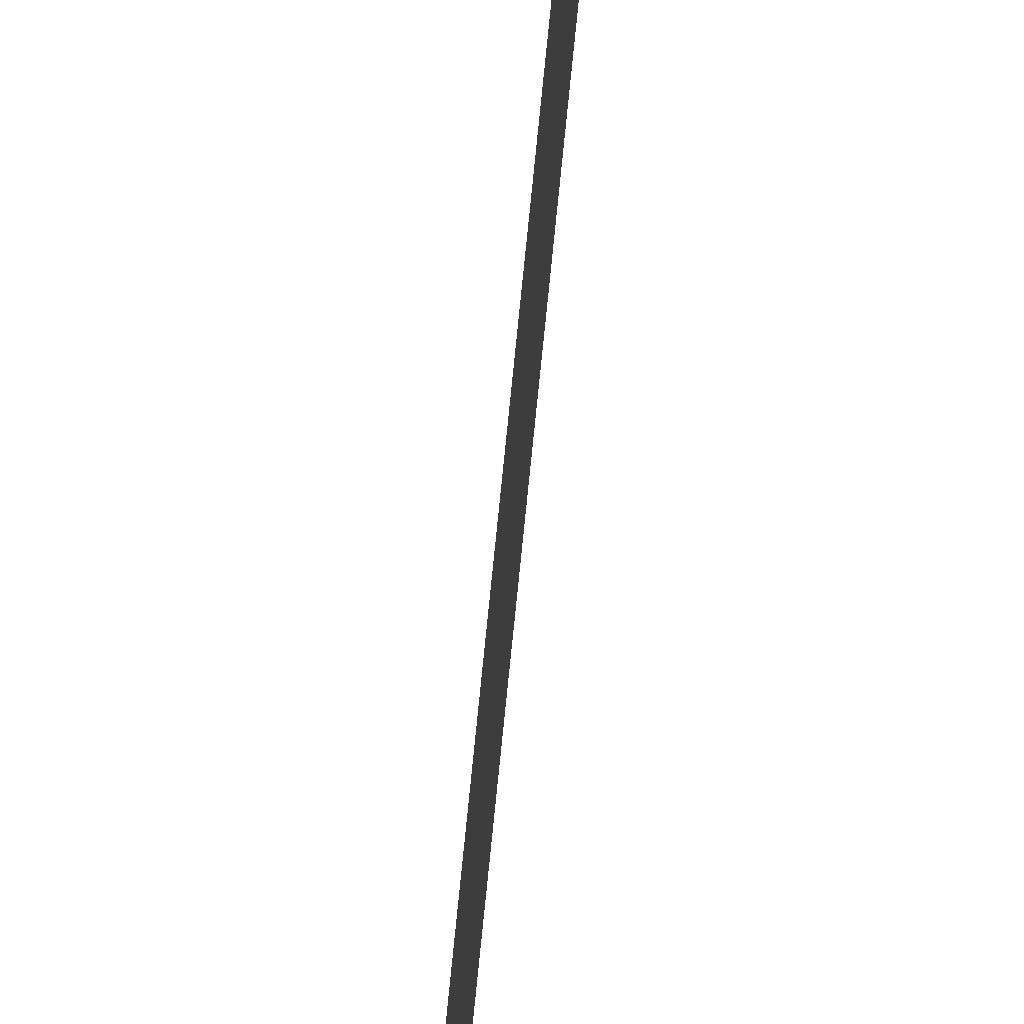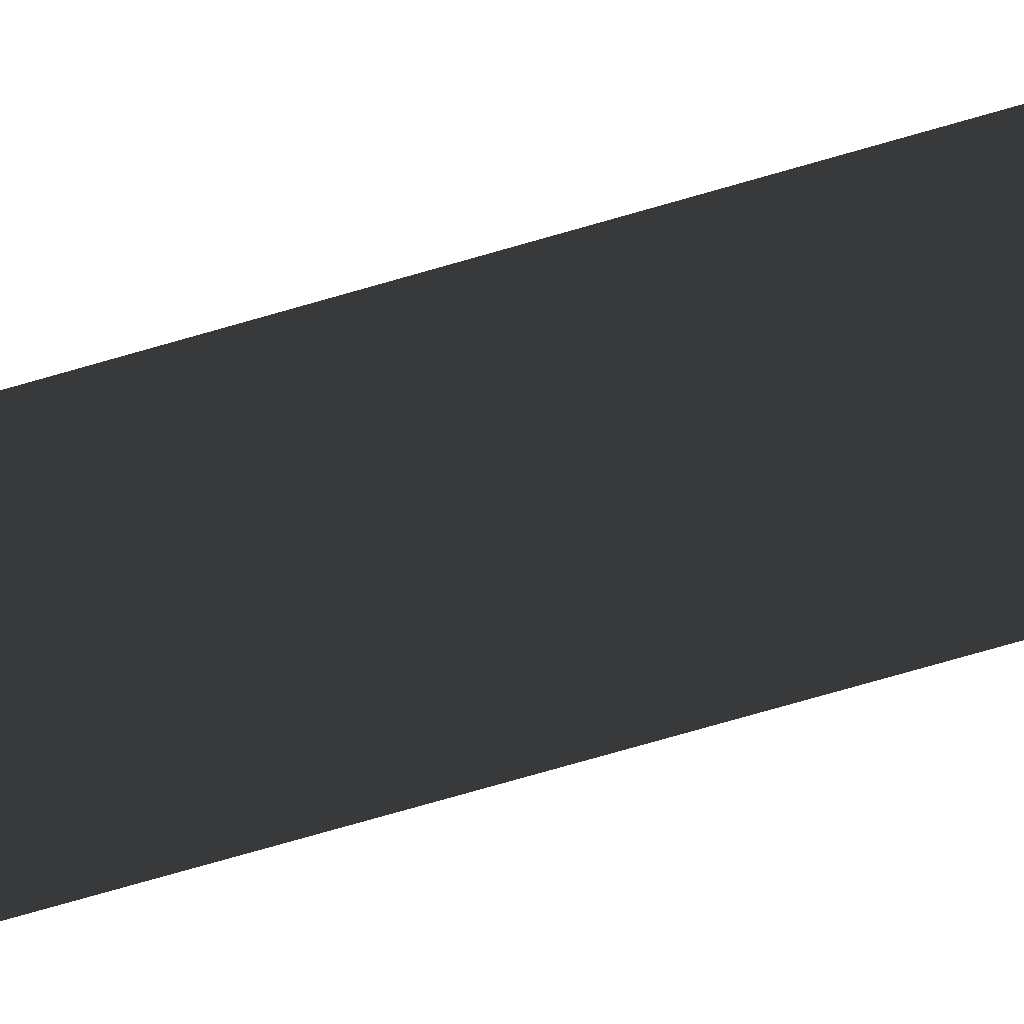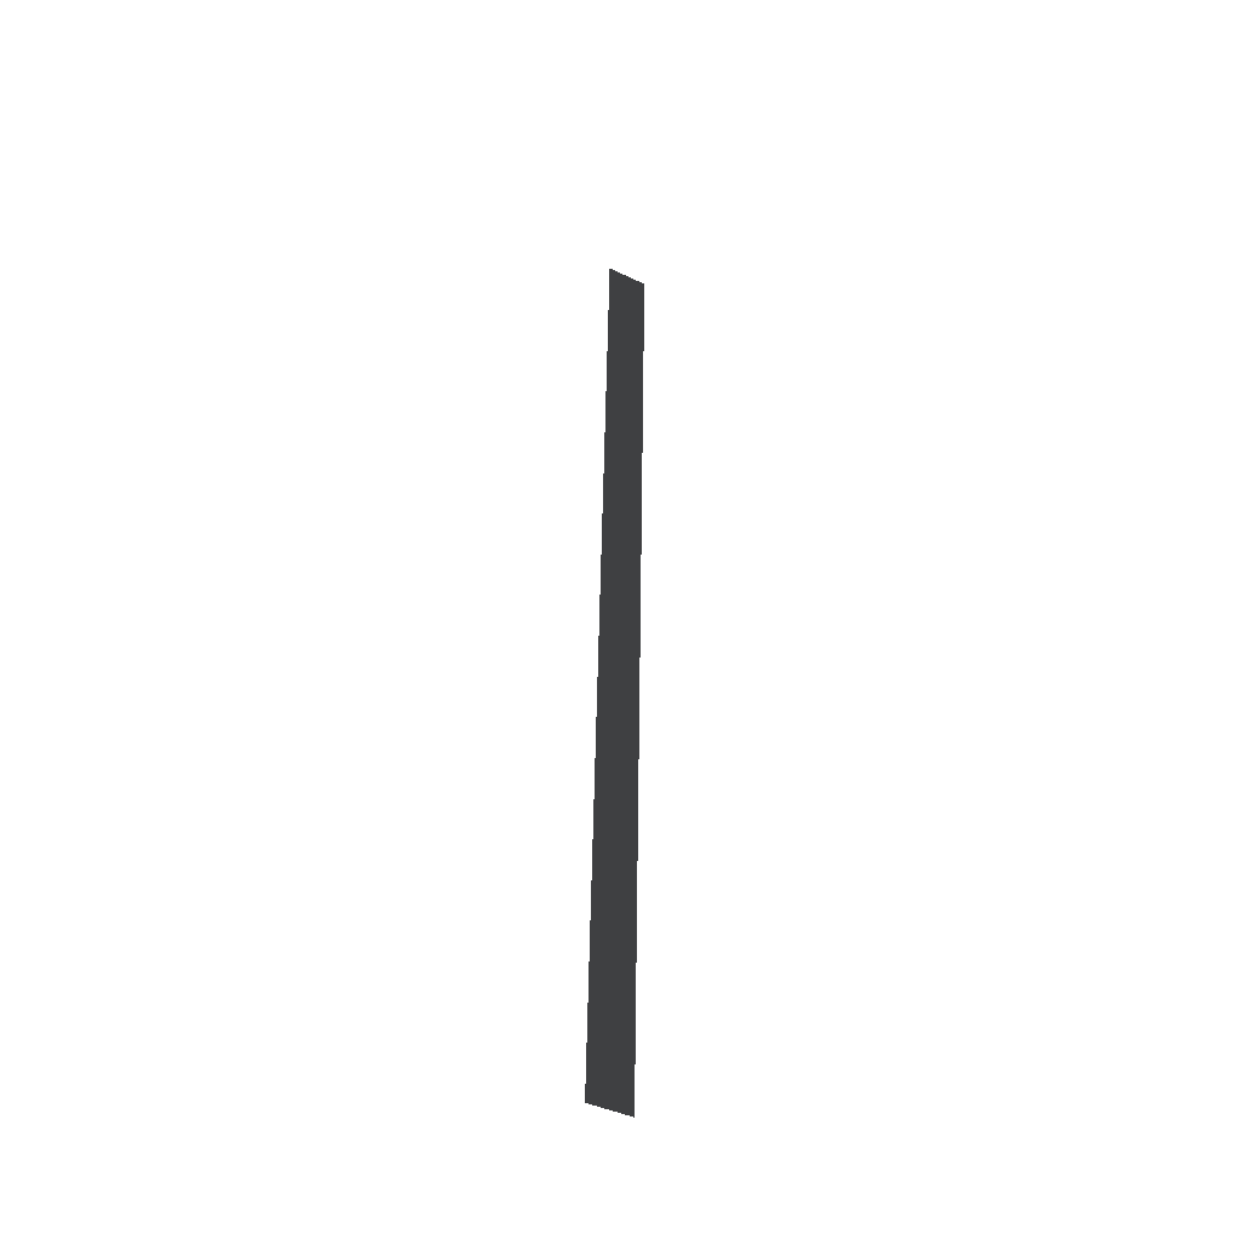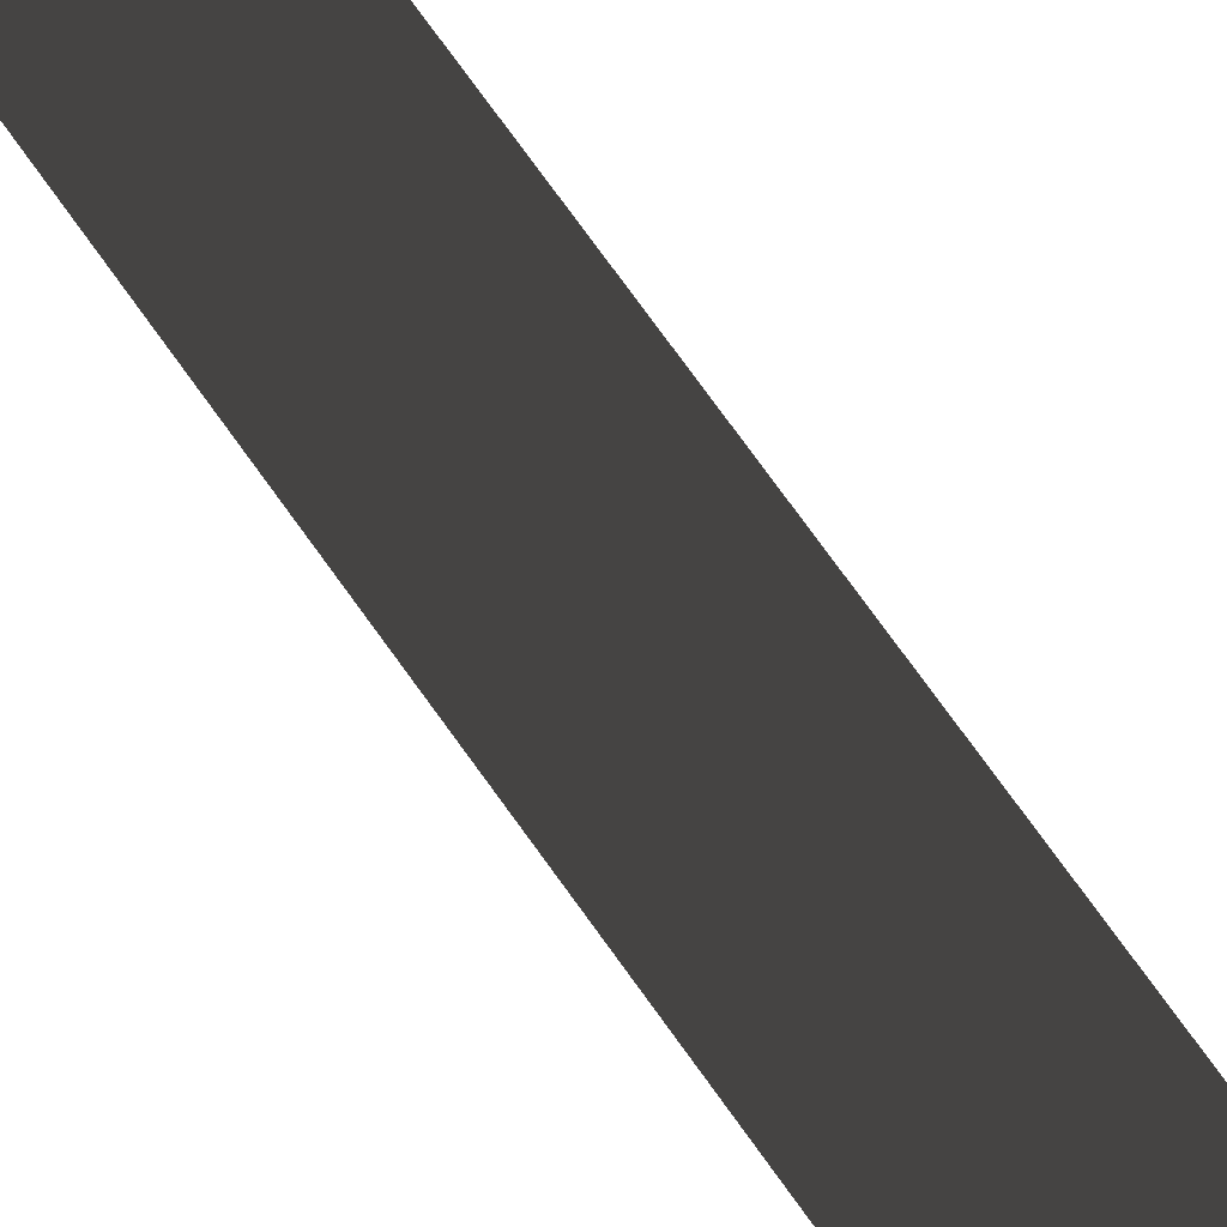
<metadata>
{"format":"obj","ext":"obj","renderer":"f3d","projection":"perspective","resolution":1024,"background":"white","views":[{"elev":-68.2,"azim":176.3,"up":"+Y"},{"elev":-41.0,"azim":-65.3,"up":"+Y"},{"elev":-44.3,"azim":60.8,"up":"+Z"},{"elev":36.1,"azim":-21.9,"up":"+Y"}]}
</metadata>
<code>
v  -1 4.1 0
v  -1 6.1 0
v  -2 4.1 -32
v  -2 6.1 -32
v  -0 6.1 32
v  -0 4.1 32
v  -1 4.82 0
v  -1 6.82 0
v  -2 4.82 -32
v  -2 6.82 -32
v  -0 6.82 32
v  -0 4.82 32
g Plane001_0
f 1 2 3
f 4 3 2
f 2 1 5
f 6 5 1
f 7 8 9
f 10 9 8
f 8 7 11
f 12 11 7

</code>
